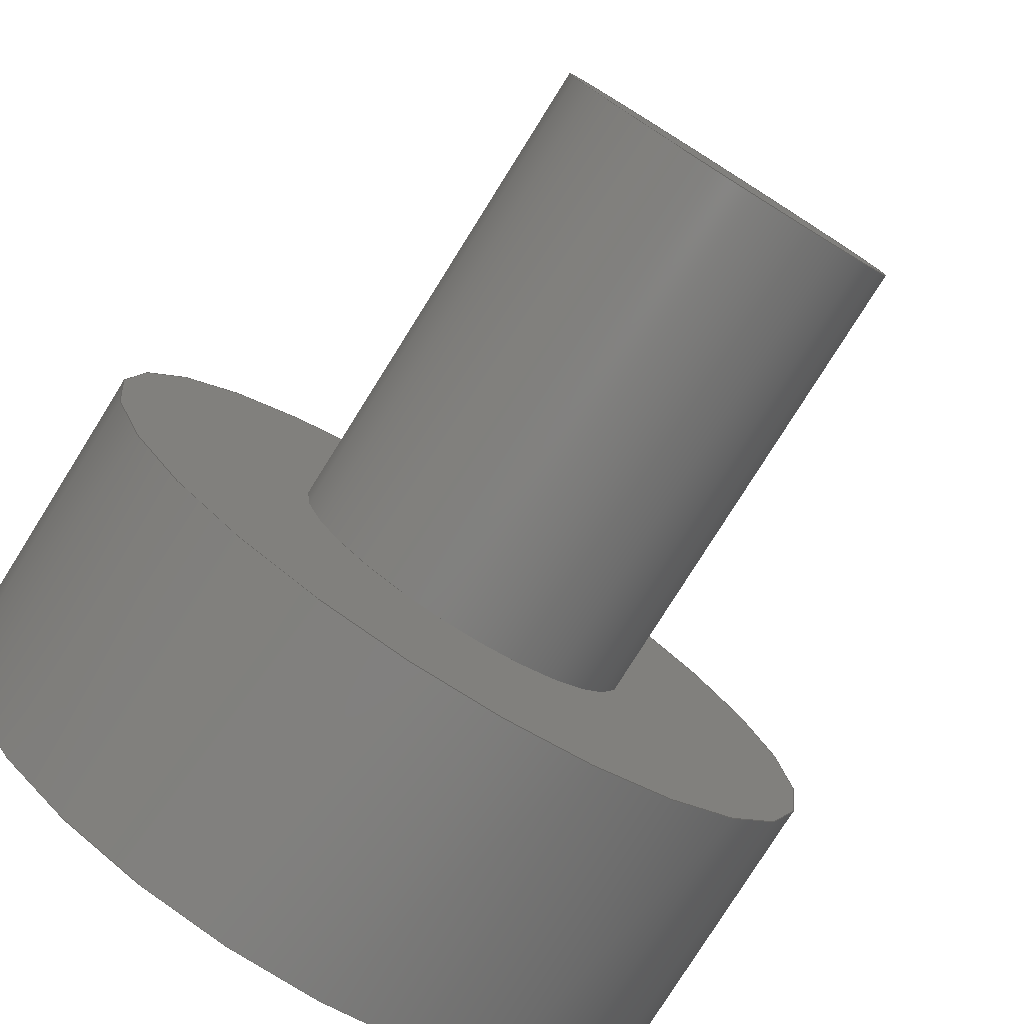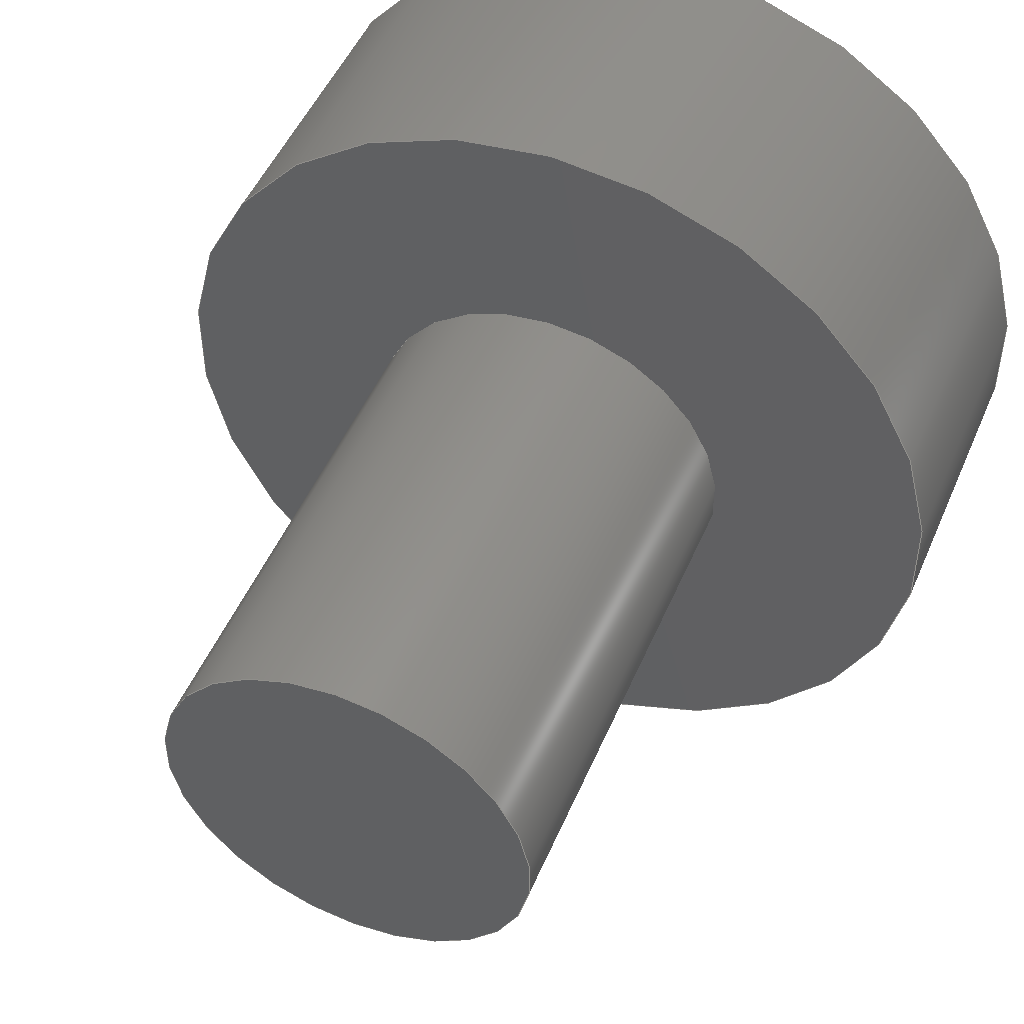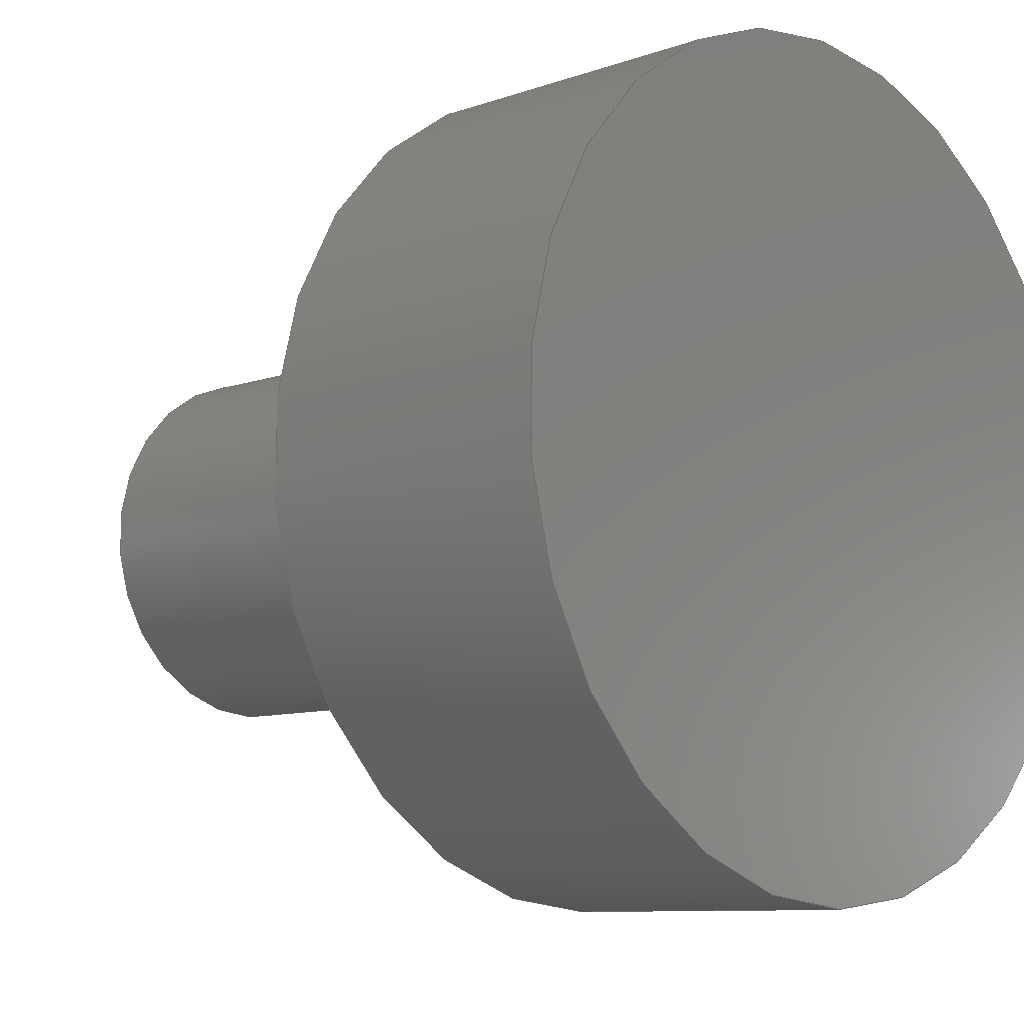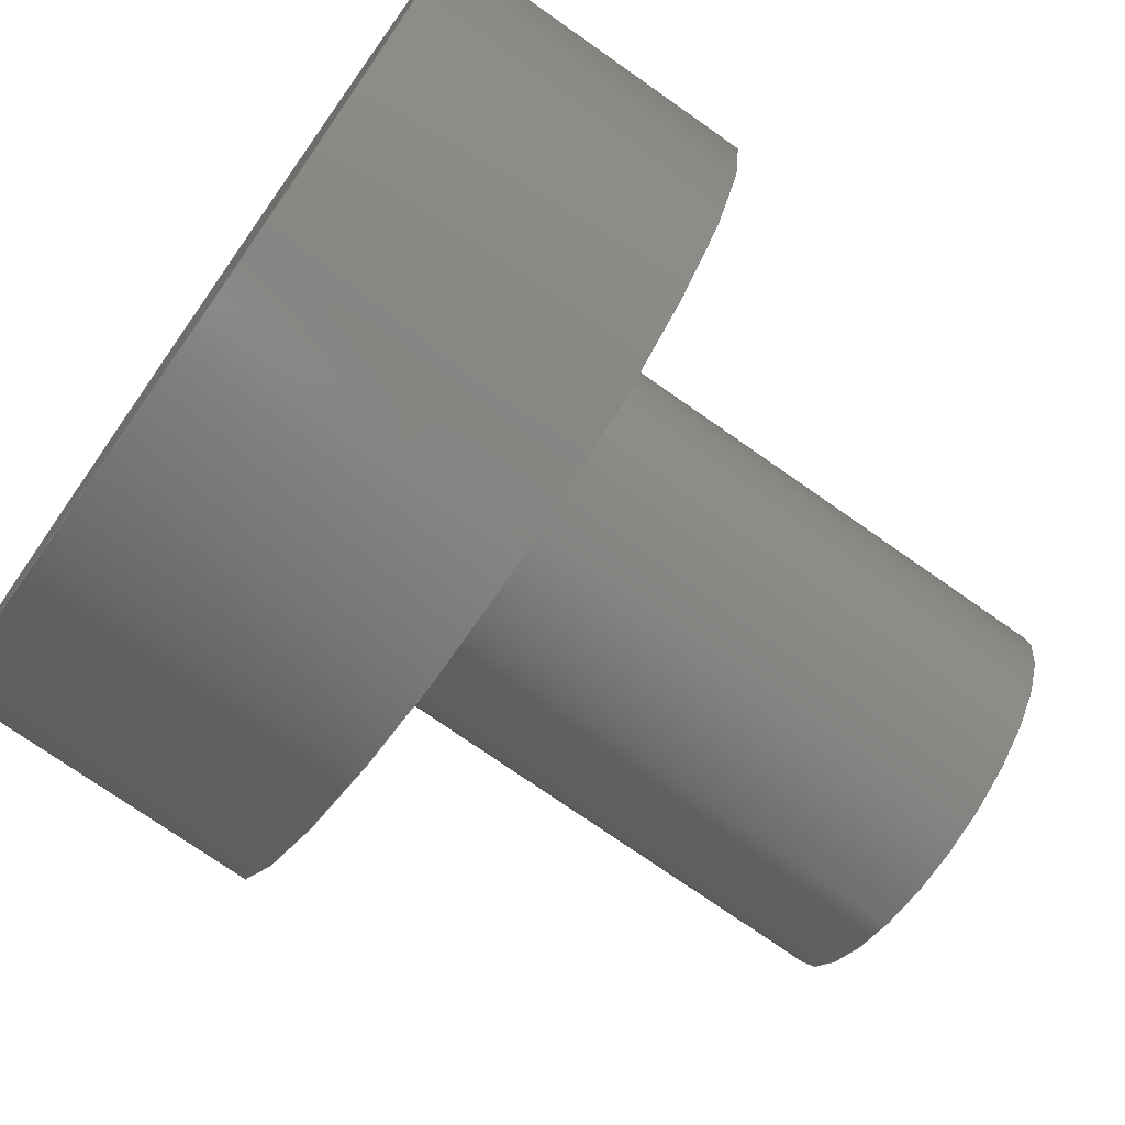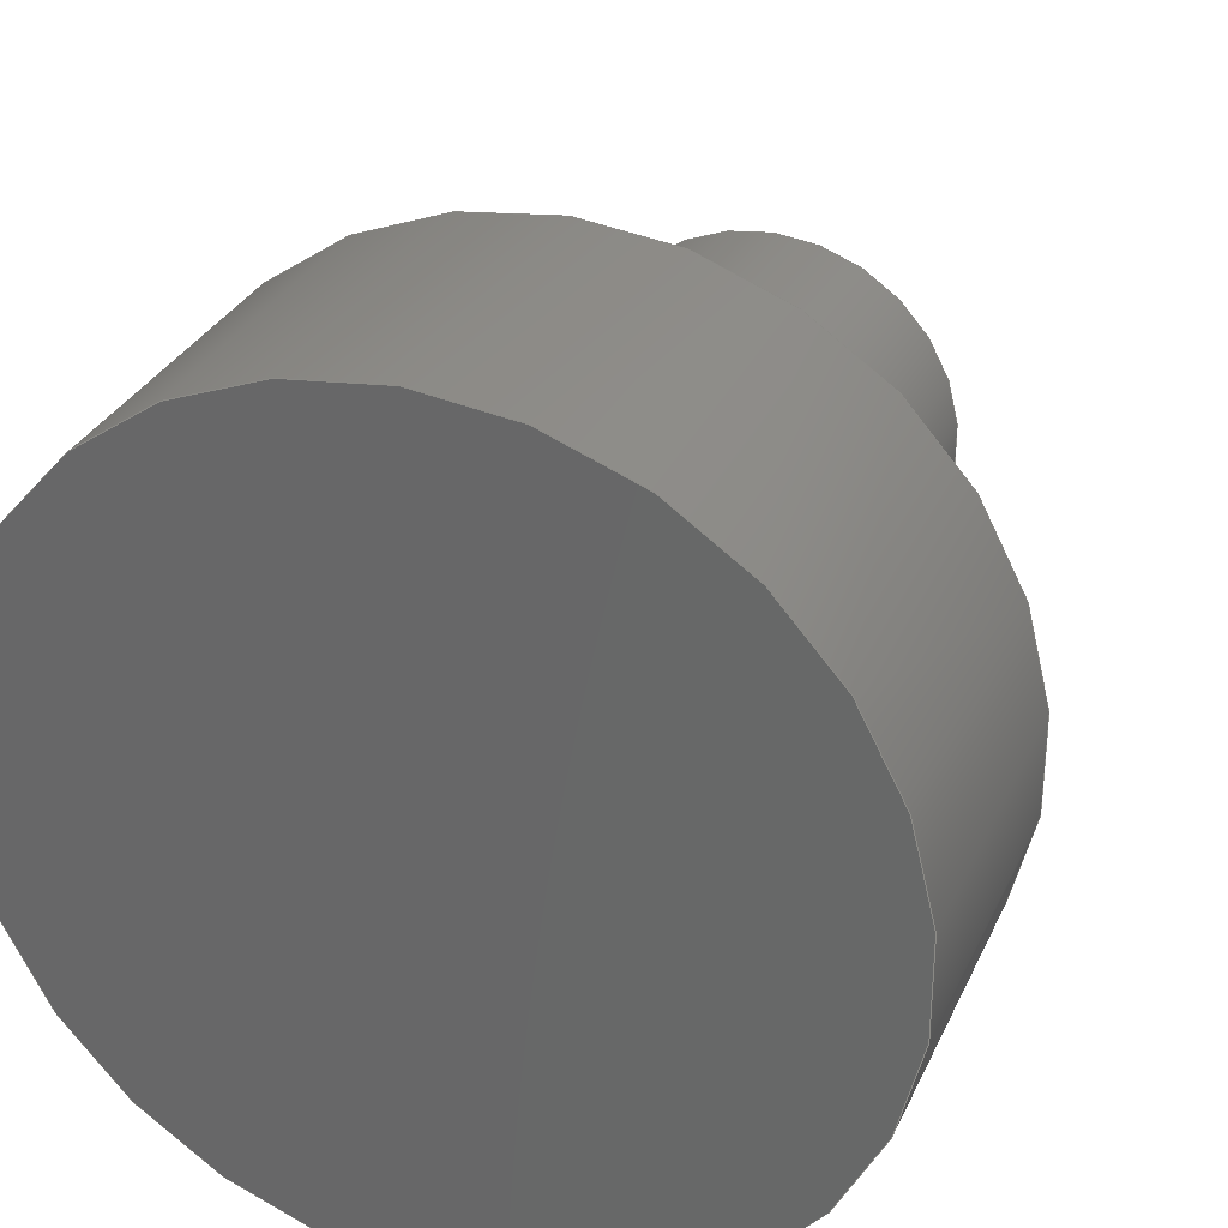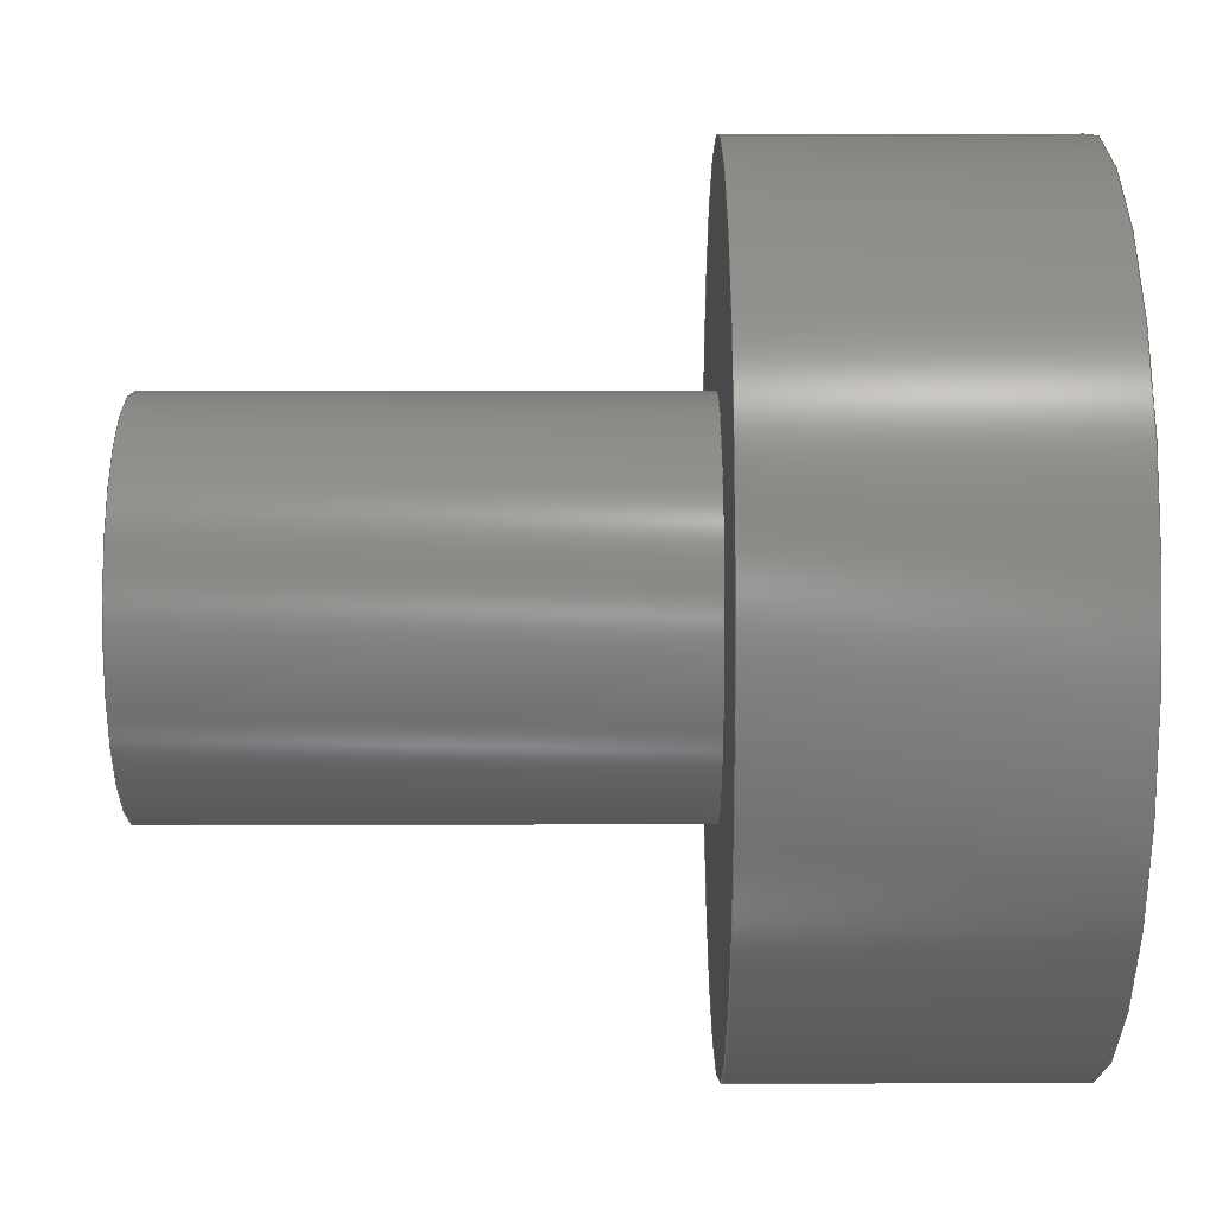
<metadata>
{"format":"step","ext":"step","renderer":"f3d","projection":"perspective","resolution":1024,"background":"white","views":[{"elev":-78.8,"azim":57.9,"up":"+Y"},{"elev":49.1,"azim":112.6,"up":"+Z"},{"elev":-9.1,"azim":-136.4,"up":"+Z"},{"elev":-74.1,"azim":-35.1,"up":"+Y"},{"elev":30.6,"azim":-68.6,"up":"+Z"},{"elev":78.9,"azim":179.9,"up":"+Y"}]}
</metadata>
<code>
ISO-10303-21;
DATA;
#1=MECHANICAL_DESIGN_GEOMETRIC_PRESENTATION_REPRESENTATION('',(#4),#122);
#2=SHAPE_REPRESENTATION_RELATIONSHIP('SRR','None',#129,#3);
#3=ADVANCED_BREP_SHAPE_REPRESENTATION('',(#5),#121);
#4=STYLED_ITEM('',(#139),#5);
#5=MANIFOLD_SOLID_BREP('Body1',#58);
#6=LINE('',#112,#8);
#7=LINE('',#117,#9);
#8=VECTOR('',#93,0.325);
#9=VECTOR('',#100,0.15);
#10=CYLINDRICAL_SURFACE('',#75,0.325);
#11=CYLINDRICAL_SURFACE('',#78,0.15);
#12=FACE_BOUND('',#19,.T.);
#13=FACE_OUTER_BOUND('',#18,.T.);
#14=FACE_OUTER_BOUND('',#20,.T.);
#15=FACE_OUTER_BOUND('',#21,.T.);
#16=FACE_OUTER_BOUND('',#22,.T.);
#17=FACE_OUTER_BOUND('',#23,.T.);
#18=EDGE_LOOP('',(#38));
#19=EDGE_LOOP('',(#39));
#20=EDGE_LOOP('',(#40,#41,#42,#43));
#21=EDGE_LOOP('',(#44));
#22=EDGE_LOOP('',(#45,#46,#47,#48));
#23=EDGE_LOOP('',(#49));
#24=CIRCLE('',#73,0.325);
#25=CIRCLE('',#74,0.15);
#26=CIRCLE('',#76,0.325);
#27=CIRCLE('',#79,0.15);
#28=VERTEX_POINT('',#105);
#29=VERTEX_POINT('',#107);
#30=VERTEX_POINT('',#110);
#31=VERTEX_POINT('',#115);
#32=EDGE_CURVE('',#28,#28,#24,.T.);
#33=EDGE_CURVE('',#29,#29,#25,.T.);
#34=EDGE_CURVE('',#30,#30,#26,.T.);
#35=EDGE_CURVE('',#30,#28,#6,.T.);
#36=EDGE_CURVE('',#31,#31,#27,.T.);
#37=EDGE_CURVE('',#31,#29,#7,.T.);
#38=ORIENTED_EDGE('',*,*,#32,.F.);
#39=ORIENTED_EDGE('',*,*,#33,.T.);
#40=ORIENTED_EDGE('',*,*,#34,.F.);
#41=ORIENTED_EDGE('',*,*,#35,.T.);
#42=ORIENTED_EDGE('',*,*,#32,.T.);
#43=ORIENTED_EDGE('',*,*,#35,.F.);
#44=ORIENTED_EDGE('',*,*,#34,.T.);
#45=ORIENTED_EDGE('',*,*,#36,.F.);
#46=ORIENTED_EDGE('',*,*,#37,.T.);
#47=ORIENTED_EDGE('',*,*,#33,.F.);
#48=ORIENTED_EDGE('',*,*,#37,.F.);
#49=ORIENTED_EDGE('',*,*,#36,.T.);
#50=PLANE('',#72);
#51=PLANE('',#77);
#52=PLANE('',#80);
#53=ADVANCED_FACE('',(#13,#12),#50,.F.);
#54=ADVANCED_FACE('',(#14),#10,.T.);
#55=ADVANCED_FACE('',(#15),#51,.T.);
#56=ADVANCED_FACE('',(#16),#11,.T.);
#57=ADVANCED_FACE('',(#17),#52,.F.);
#58=CLOSED_SHELL('',(#53,#54,#55,#56,#57));
#59=DERIVED_UNIT_ELEMENT(#61,1);
#60=DERIVED_UNIT_ELEMENT(#124,3);
#61=(
MASS_UNIT()
NAMED_UNIT(*)
SI_UNIT(.KILO.,.GRAM.)
);
#62=DERIVED_UNIT((#59,#60));
#63=MEASURE_REPRESENTATION_ITEM('density measure',
POSITIVE_RATIO_MEASURE(7850),#62);
#64=PROPERTY_DEFINITION_REPRESENTATION(#69,#66);
#65=PROPERTY_DEFINITION_REPRESENTATION(#70,#67);
#66=REPRESENTATION('material name',(#68),#121);
#67=REPRESENTATION('density',(#63),#121);
#68=DESCRIPTIVE_REPRESENTATION_ITEM('Steel','Steel');
#69=PROPERTY_DEFINITION('material property','material name',#131);
#70=PROPERTY_DEFINITION('material property','density of part',#131);
#71=AXIS2_PLACEMENT_3D('placement',#103,#81,#82);
#72=AXIS2_PLACEMENT_3D('',#104,#83,#84);
#73=AXIS2_PLACEMENT_3D('',#106,#85,#86);
#74=AXIS2_PLACEMENT_3D('',#108,#87,#88);
#75=AXIS2_PLACEMENT_3D('',#109,#89,#90);
#76=AXIS2_PLACEMENT_3D('',#111,#91,#92);
#77=AXIS2_PLACEMENT_3D('',#113,#94,#95);
#78=AXIS2_PLACEMENT_3D('',#114,#96,#97);
#79=AXIS2_PLACEMENT_3D('',#116,#98,#99);
#80=AXIS2_PLACEMENT_3D('',#118,#101,#102);
#81=DIRECTION('axis',(0,0,1));
#82=DIRECTION('refdir',(1,0,0));
#83=DIRECTION('center_axis',(-1,4.878e-16,-5.035e-17));
#84=DIRECTION('ref_axis',(-5.035e-17,0,1));
#85=DIRECTION('center_axis',(-1,4.878e-16,-5.035e-17));
#86=DIRECTION('ref_axis',(-5.035e-17,0,1));
#87=DIRECTION('center_axis',(-1,4.878e-16,-5.035e-17));
#88=DIRECTION('ref_axis',(-5.035e-17,0,1));
#89=DIRECTION('center_axis',(-1,0,0));
#90=DIRECTION('ref_axis',(0,0,1));
#91=DIRECTION('center_axis',(-1,4.878e-16,-5.035e-17));
#92=DIRECTION('ref_axis',(-5.035e-17,0,1));
#93=DIRECTION('',(1,0,0));
#94=DIRECTION('center_axis',(-1,4.878e-16,-5.035e-17));
#95=DIRECTION('ref_axis',(-5.035e-17,0,1));
#96=DIRECTION('center_axis',(1,0,0));
#97=DIRECTION('ref_axis',(0,0,1));
#98=DIRECTION('center_axis',(1,-4.878e-16,5.035e-17));
#99=DIRECTION('ref_axis',(-5.035e-17,0,1));
#100=DIRECTION('',(-1,0,0));
#101=DIRECTION('center_axis',(-1,4.878e-16,-5.035e-17));
#102=DIRECTION('ref_axis',(-5.035e-17,0,1));
#103=CARTESIAN_POINT('',(0,0,0));
#104=CARTESIAN_POINT('Origin',(-6.951,6.409,-59.75));
#105=CARTESIAN_POINT('',(-6.951,6.409,-60.08));
#106=CARTESIAN_POINT('Origin',(-6.951,6.409,-59.75));
#107=CARTESIAN_POINT('',(-6.951,6.409,-59.9));
#108=CARTESIAN_POINT('Origin',(-6.951,6.409,-59.75));
#109=CARTESIAN_POINT('Origin',(-6.951,6.409,-59.75));
#110=CARTESIAN_POINT('',(-7.201,6.409,-60.08));
#111=CARTESIAN_POINT('Origin',(-7.201,6.409,-59.75));
#112=CARTESIAN_POINT('',(-6.951,6.409,-60.08));
#113=CARTESIAN_POINT('Origin',(-7.201,6.409,-59.75));
#114=CARTESIAN_POINT('Origin',(-6.951,6.409,-59.75));
#115=CARTESIAN_POINT('',(-6.551,6.409,-59.9));
#116=CARTESIAN_POINT('Origin',(-6.551,6.409,-59.75));
#117=CARTESIAN_POINT('',(-6.951,6.409,-59.9));
#118=CARTESIAN_POINT('Origin',(-6.551,6.409,-59.75));
#119=UNCERTAINTY_MEASURE_WITH_UNIT(LENGTH_MEASURE(0.001),#123,
'DISTANCE_ACCURACY_VALUE',
'Maximum model space distance between geometric entities at asserted c
onnectivities');
#120=UNCERTAINTY_MEASURE_WITH_UNIT(LENGTH_MEASURE(0.001),#123,
'DISTANCE_ACCURACY_VALUE',
'Maximum model space distance between geometric entities at asserted c
onnectivities');
#121=(
GEOMETRIC_REPRESENTATION_CONTEXT(3)
GLOBAL_UNCERTAINTY_ASSIGNED_CONTEXT((#119))
GLOBAL_UNIT_ASSIGNED_CONTEXT((#123,#125,#126))
REPRESENTATION_CONTEXT('','3D')
);
#122=(
GEOMETRIC_REPRESENTATION_CONTEXT(3)
GLOBAL_UNCERTAINTY_ASSIGNED_CONTEXT((#120))
GLOBAL_UNIT_ASSIGNED_CONTEXT((#123,#125,#126))
REPRESENTATION_CONTEXT('','3D')
);
#123=(
LENGTH_UNIT()
NAMED_UNIT(*)
SI_UNIT(.CENTI.,.METRE.)
);
#124=(
LENGTH_UNIT()
NAMED_UNIT(*)
SI_UNIT($,.METRE.)
);
#125=(
NAMED_UNIT(*)
PLANE_ANGLE_UNIT()
SI_UNIT($,.RADIAN.)
);
#126=(
NAMED_UNIT(*)
SI_UNIT($,.STERADIAN.)
SOLID_ANGLE_UNIT()
);
#127=SHAPE_DEFINITION_REPRESENTATION(#128,#129);
#128=PRODUCT_DEFINITION_SHAPE('',$,#131);
#129=SHAPE_REPRESENTATION('',(#71),#121);
#130=PRODUCT_DEFINITION_CONTEXT('part definition',#135,'design');
#131=PRODUCT_DEFINITION('17Sruba klucza','17Sruba klucza',#132,#130);
#132=PRODUCT_DEFINITION_FORMATION('',$,#137);
#133=PRODUCT_RELATED_PRODUCT_CATEGORY('17Sruba klucza',
'17Sruba klucza',(#137));
#134=APPLICATION_PROTOCOL_DEFINITION('international standard',
'automotive_design',2009,#135);
#135=APPLICATION_CONTEXT(
'Core Data for Automotive Mechanical Design Process');
#136=PRODUCT_CONTEXT('part definition',#135,'mechanical');
#137=PRODUCT('17Sruba klucza','17Sruba klucza',$,(#136));
#138=PRESENTATION_STYLE_ASSIGNMENT((#140));
#139=PRESENTATION_STYLE_ASSIGNMENT((#141));
#140=SURFACE_STYLE_USAGE(.BOTH.,#142);
#141=SURFACE_STYLE_USAGE(.BOTH.,#143);
#142=SURFACE_SIDE_STYLE('',(#144));
#143=SURFACE_SIDE_STYLE('',(#145));
#144=SURFACE_STYLE_FILL_AREA(#146);
#145=SURFACE_STYLE_FILL_AREA(#147);
#146=FILL_AREA_STYLE('Steel - Satin',(#148));
#147=FILL_AREA_STYLE('Aluminum - Satin',(#149));
#148=FILL_AREA_STYLE_COLOUR('Steel - Satin',#150);
#149=FILL_AREA_STYLE_COLOUR('Aluminum - Satin',#151);
#150=COLOUR_RGB('Steel - Satin',0.6275,0.6275,0.6275);
#151=COLOUR_RGB('Aluminum - Satin',0.9608,0.9608,0.9647);
ENDSEC;
END-ISO-10303-21;

</code>
